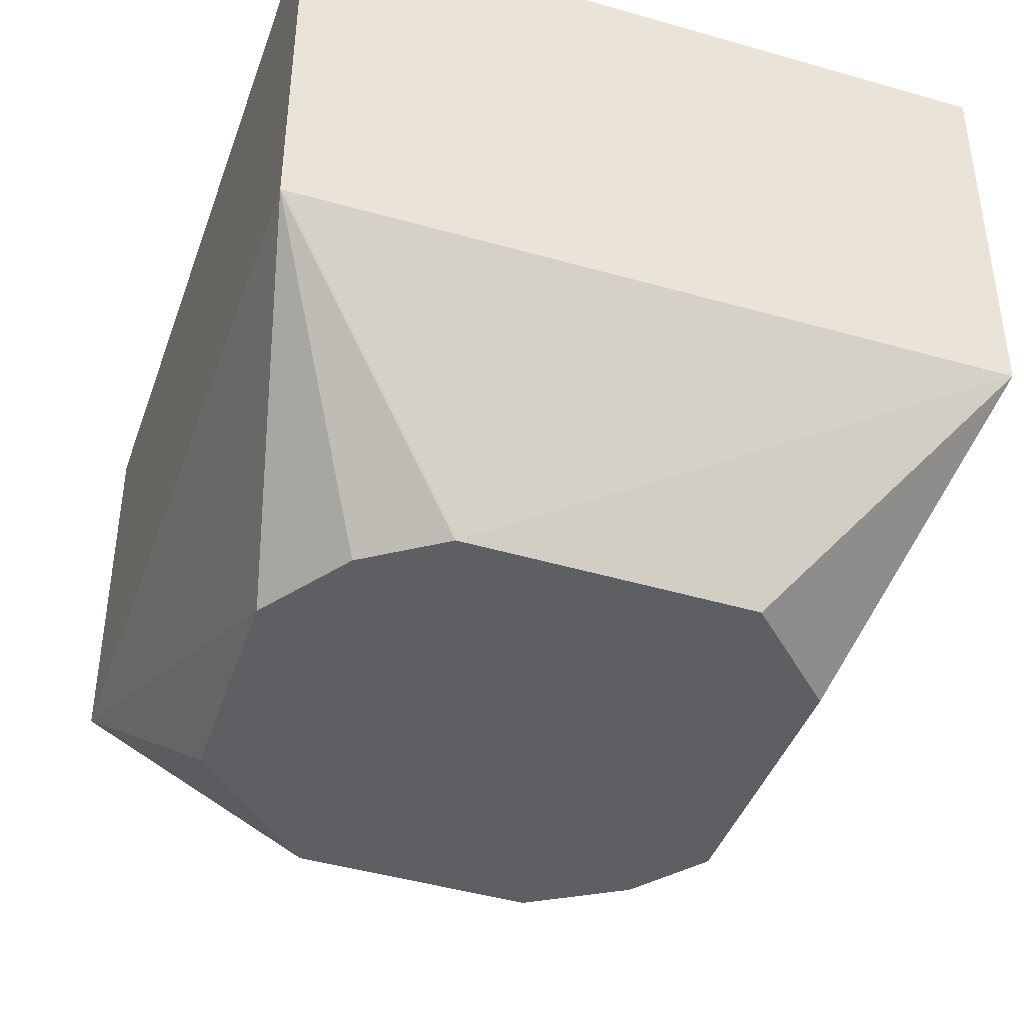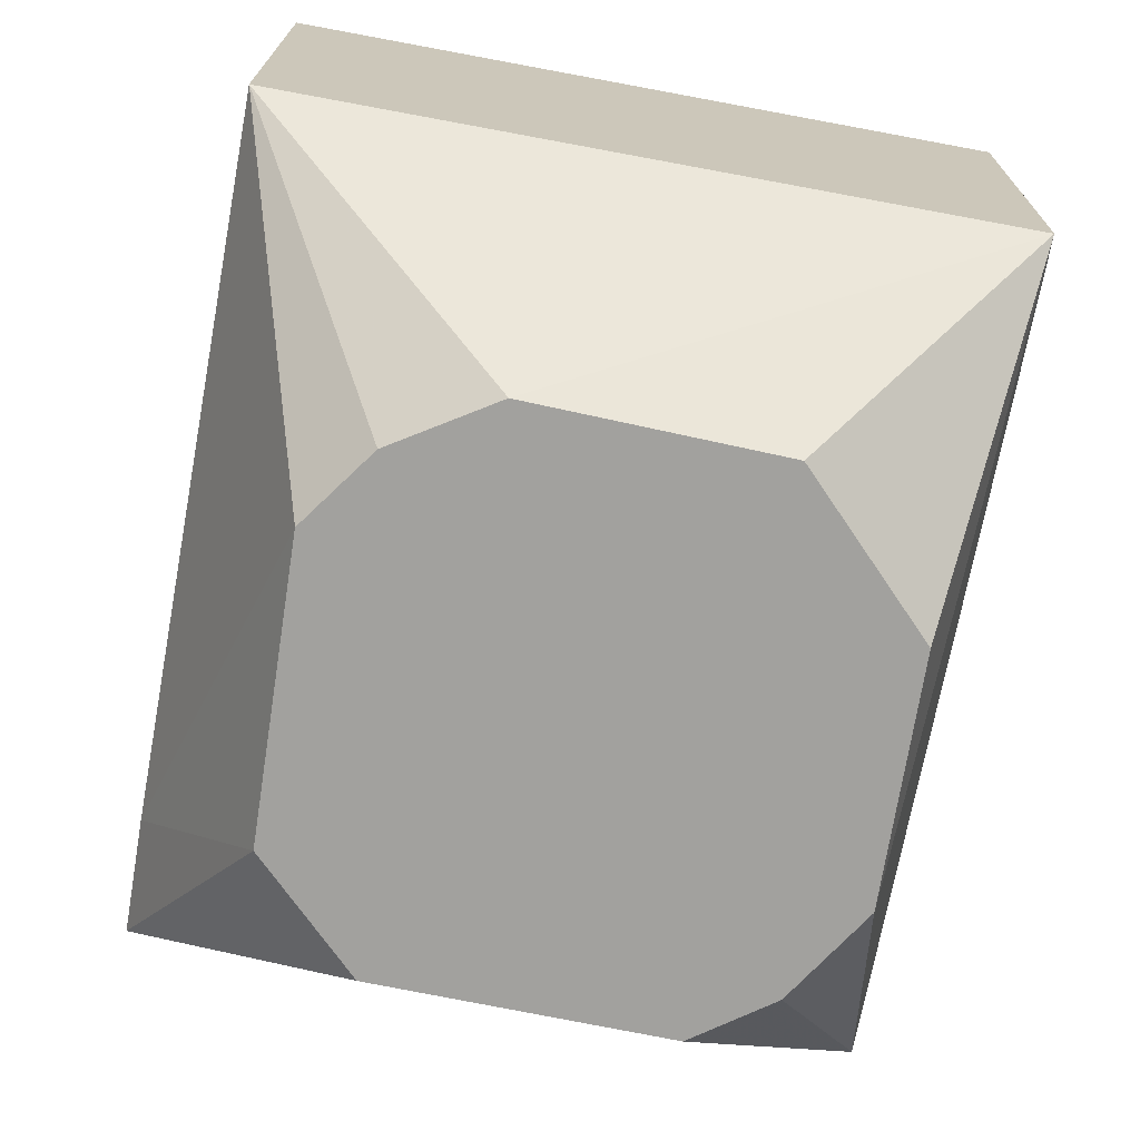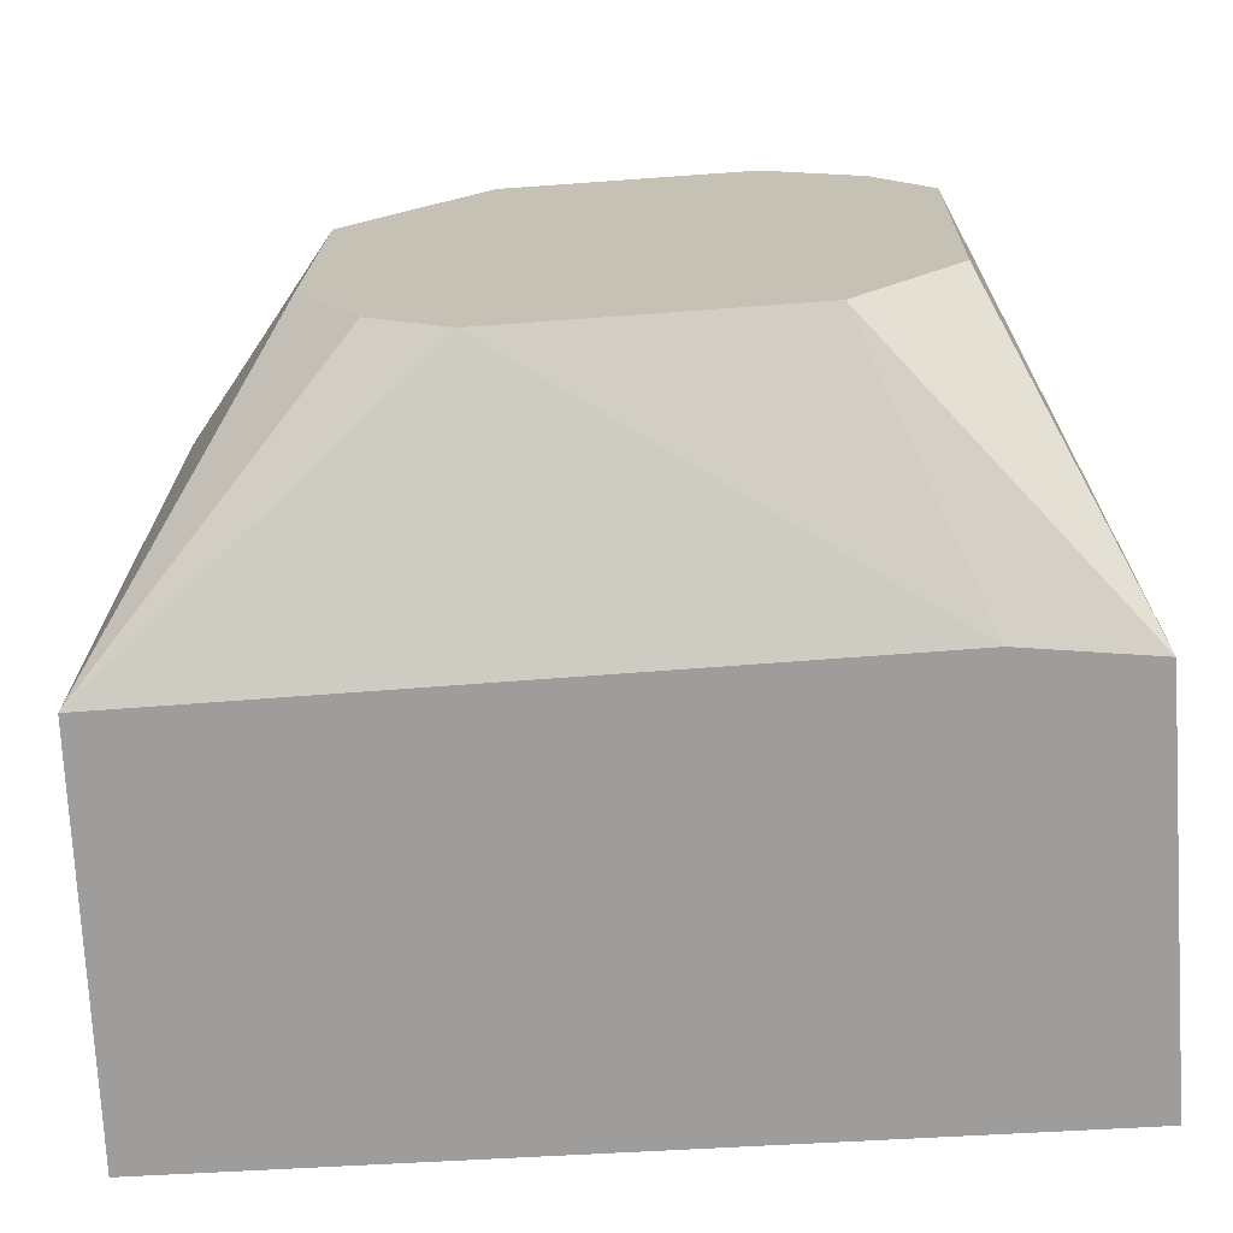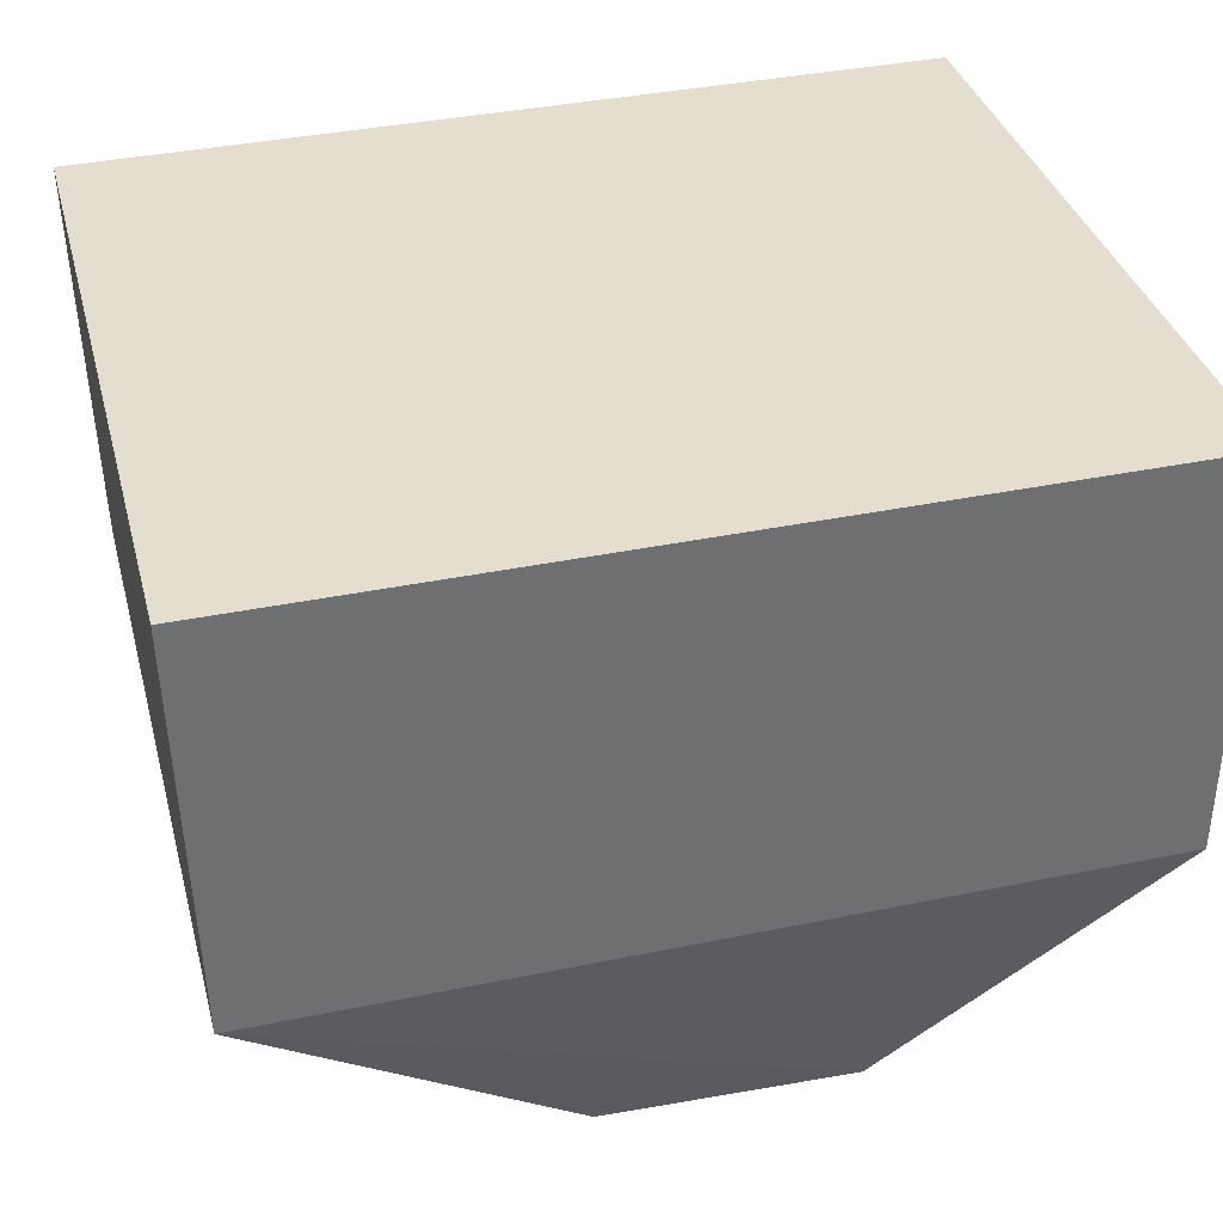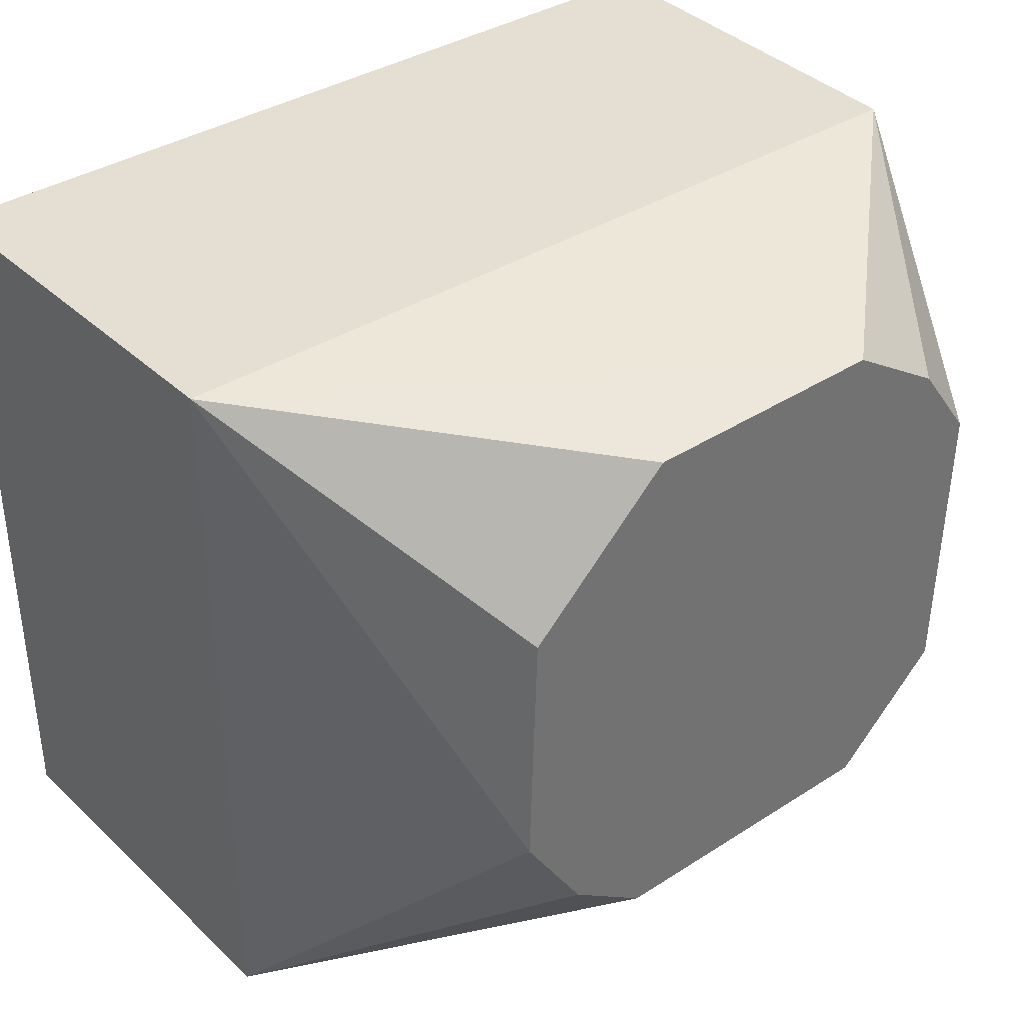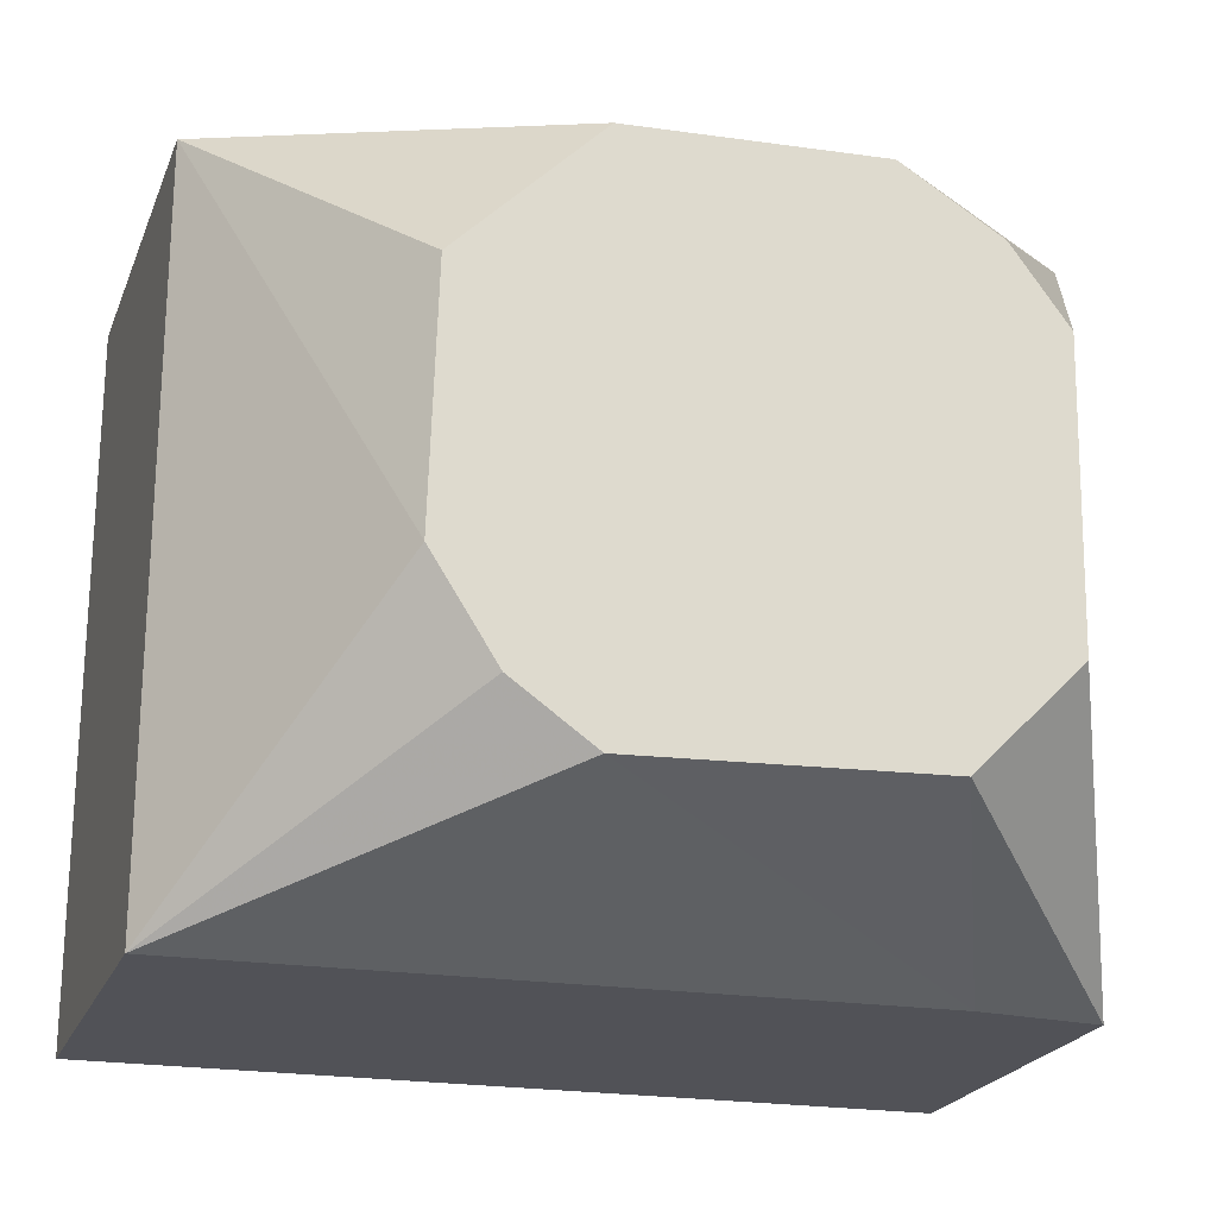
<metadata>
{"format":"obj","ext":"obj","renderer":"f3d","projection":"perspective","resolution":1024,"background":"white","views":[{"elev":-40.7,"azim":-109.1,"up":"+Z"},{"elev":-72.1,"azim":79.5,"up":"+Z"},{"elev":-70.5,"azim":-176.2,"up":"+Y"},{"elev":35.7,"azim":165.5,"up":"+Z"},{"elev":37.1,"azim":141.5,"up":"+Y"},{"elev":-21.4,"azim":163.7,"up":"+Y"}]}
</metadata>
<code>
v 0.01183 -0.03354 -0.04804
v 0.01183 -0.05536 -0.04804
v 0.006226 -0.04731 -0.06741
v -0.008525 -0.03737 -0.06741
v -0.01375 -0.03354 -0.04775
v -0.01364 -0.05536 -0.05965
v 0.01149 -0.03354 -0.05997
v 0.01149 -0.05536 -0.05997
v -0.006825 -0.05168 -0.06741
v -0.01364 -0.03354 -0.05965
v -0.01375 -0.05536 -0.04775
v 0.001778 -0.03572 -0.06741
v -0.01002 -0.04847 -0.06741
v -0.009831 -0.05536 -0.06015
v 0.002012 -0.05194 -0.06741
v 0.005989 -0.03987 -0.06741
v -0.005612 -0.03552 -0.06741
v -0.0102 -0.03969 -0.06741
v 0.004369 -0.05024 -0.06741
f 5 2 1
f 7 5 1
f 7 1 2
f 8 7 2
f 8 3 7
f 9 4 3
f 10 6 5
f 10 5 7
f 11 2 5
f 11 5 6
f 12 3 4
f 13 9 6
f 13 4 9
f 14 6 9
f 14 11 6
f 14 8 2
f 14 2 11
f 15 9 3
f 15 14 9
f 15 8 14
f 16 12 7
f 16 7 3
f 16 3 12
f 17 10 7
f 17 7 12
f 17 12 4
f 17 4 10
f 18 10 4
f 18 4 13
f 18 13 6
f 18 6 10
f 19 15 3
f 19 3 8
f 19 8 15

</code>
